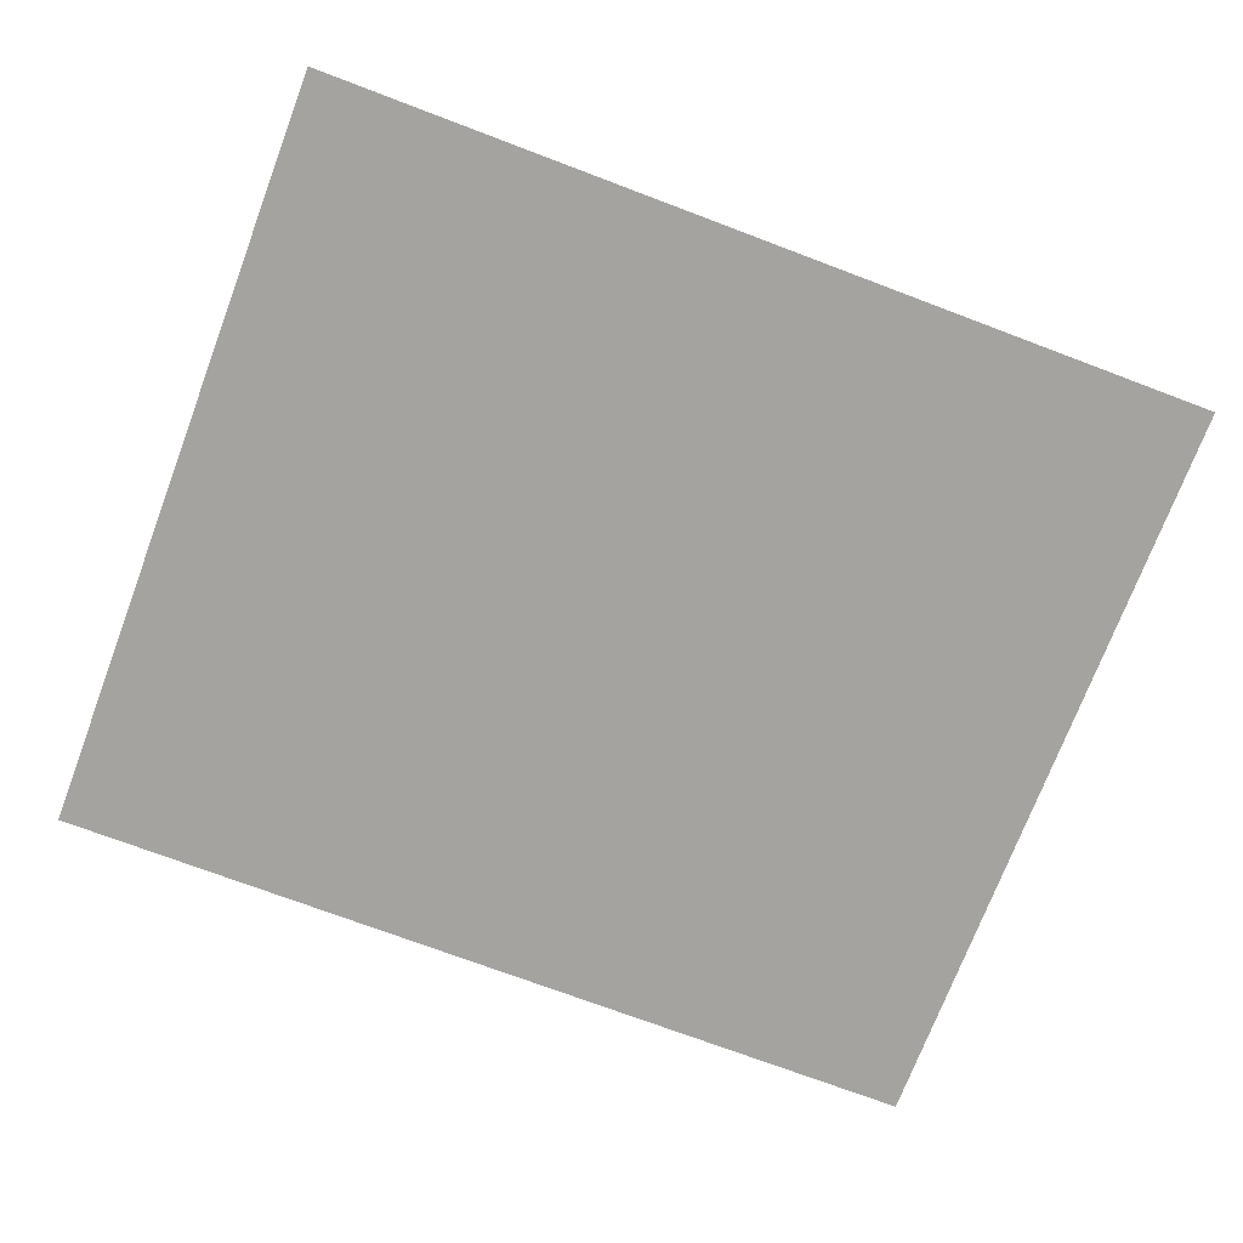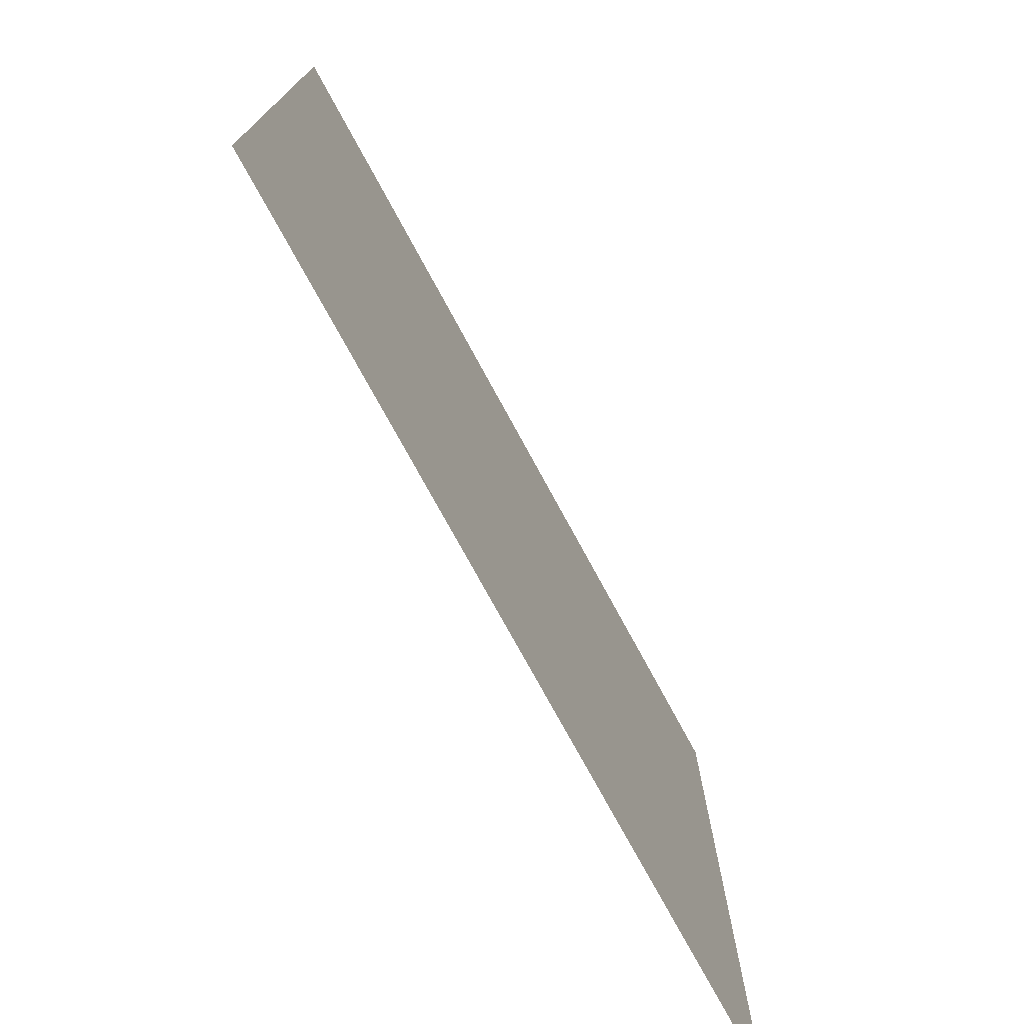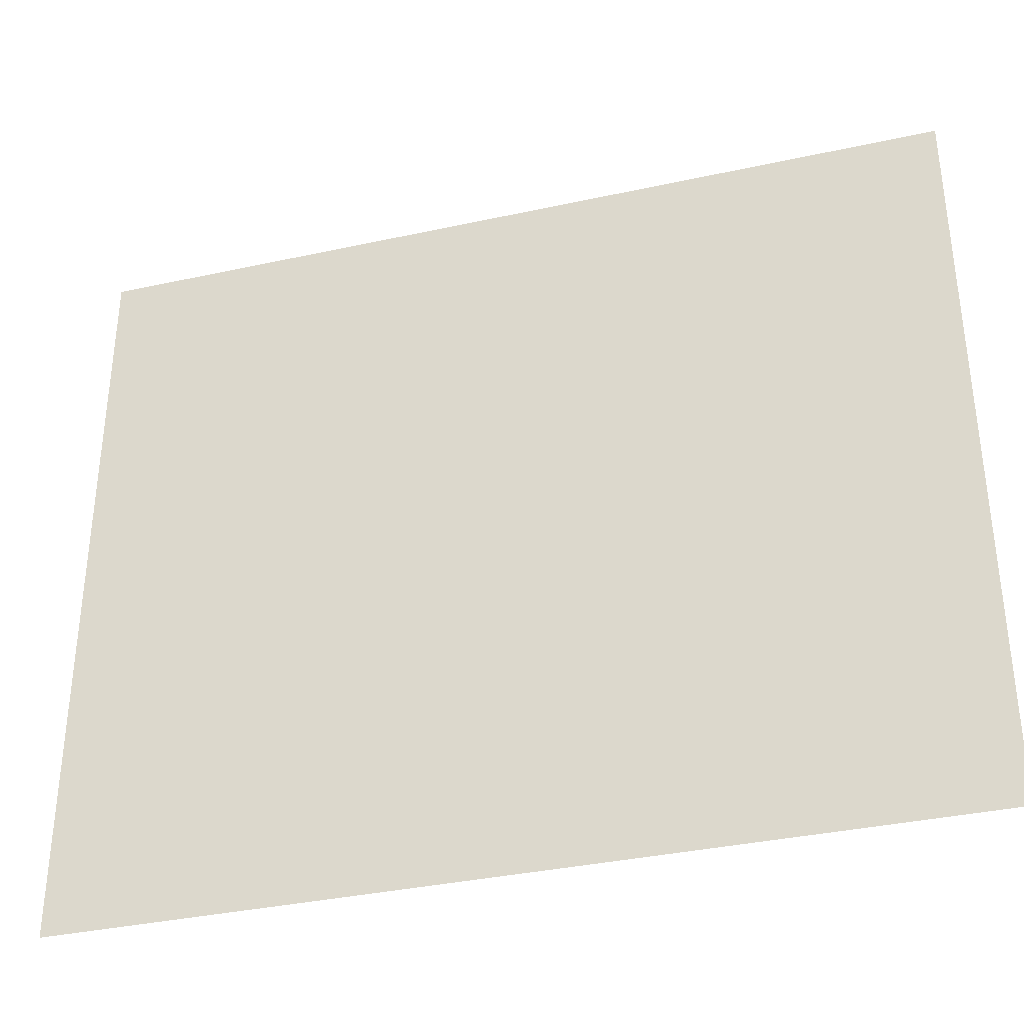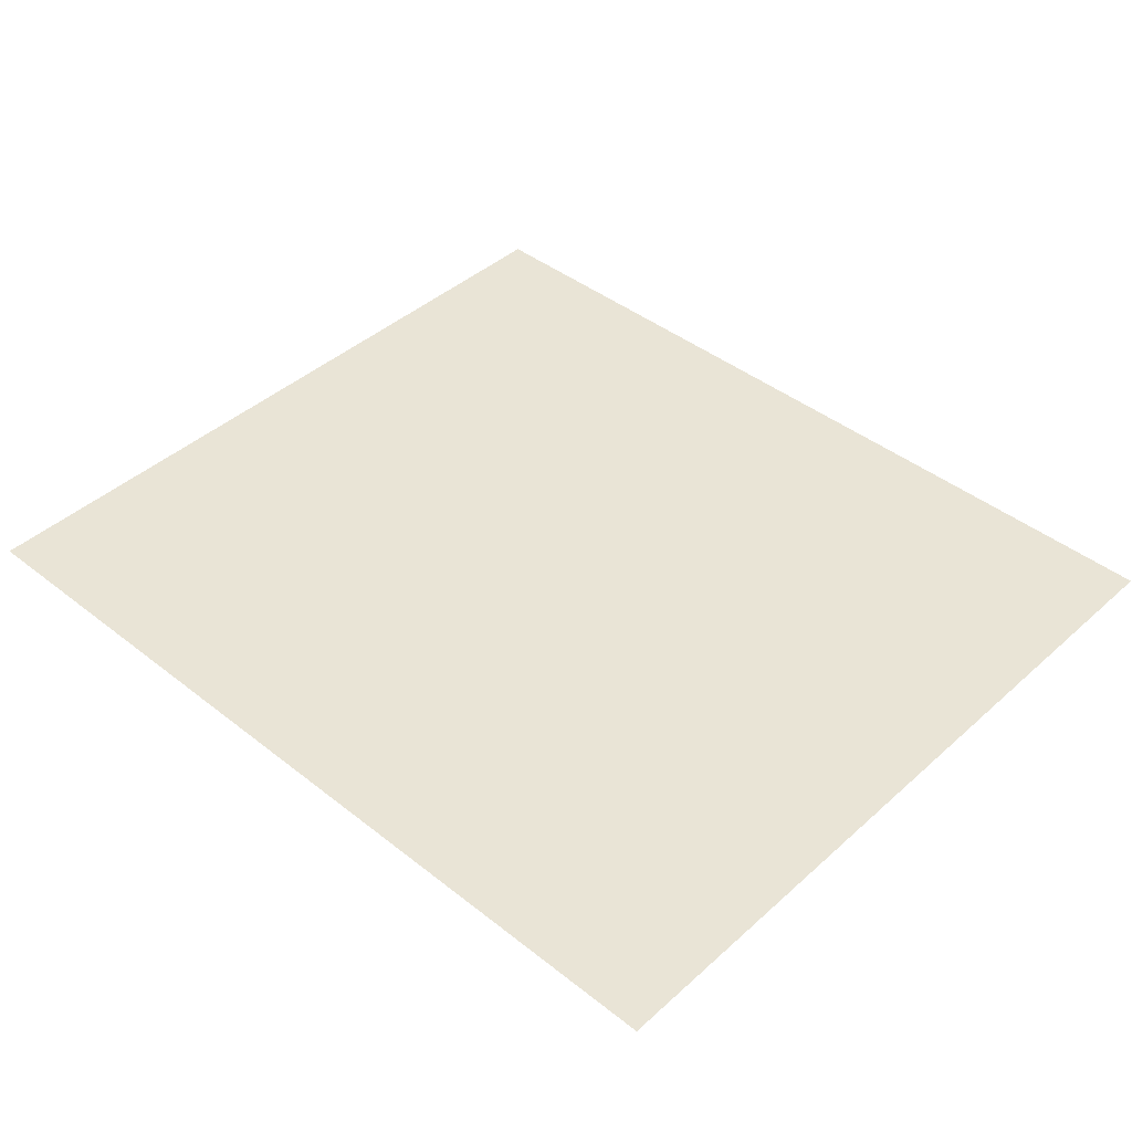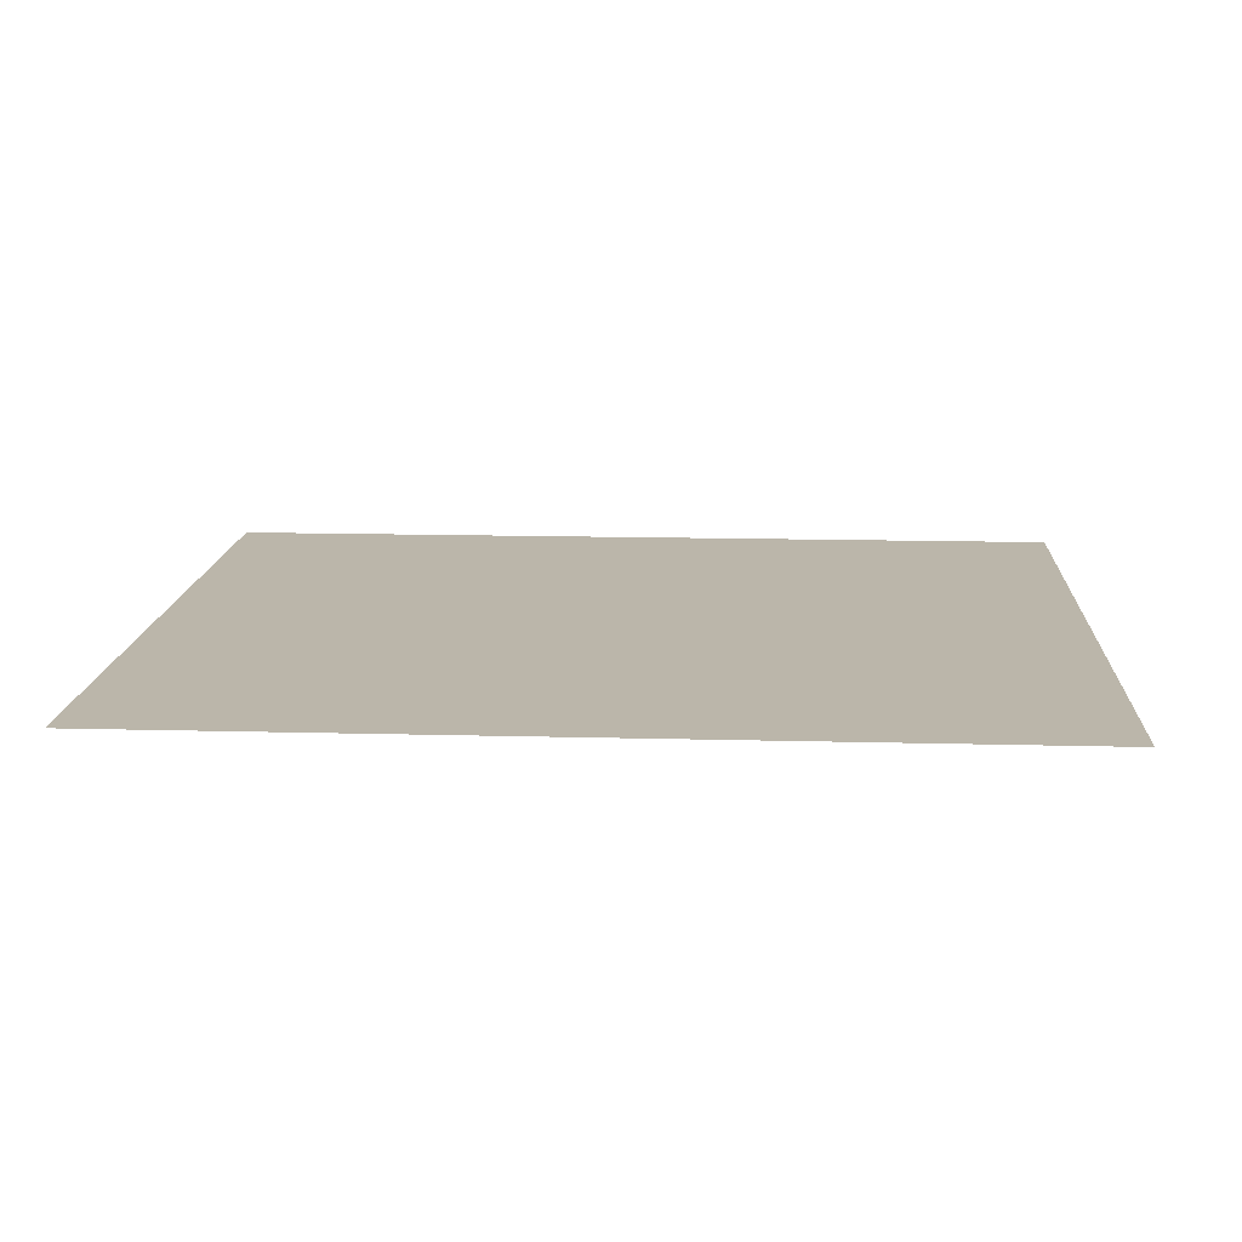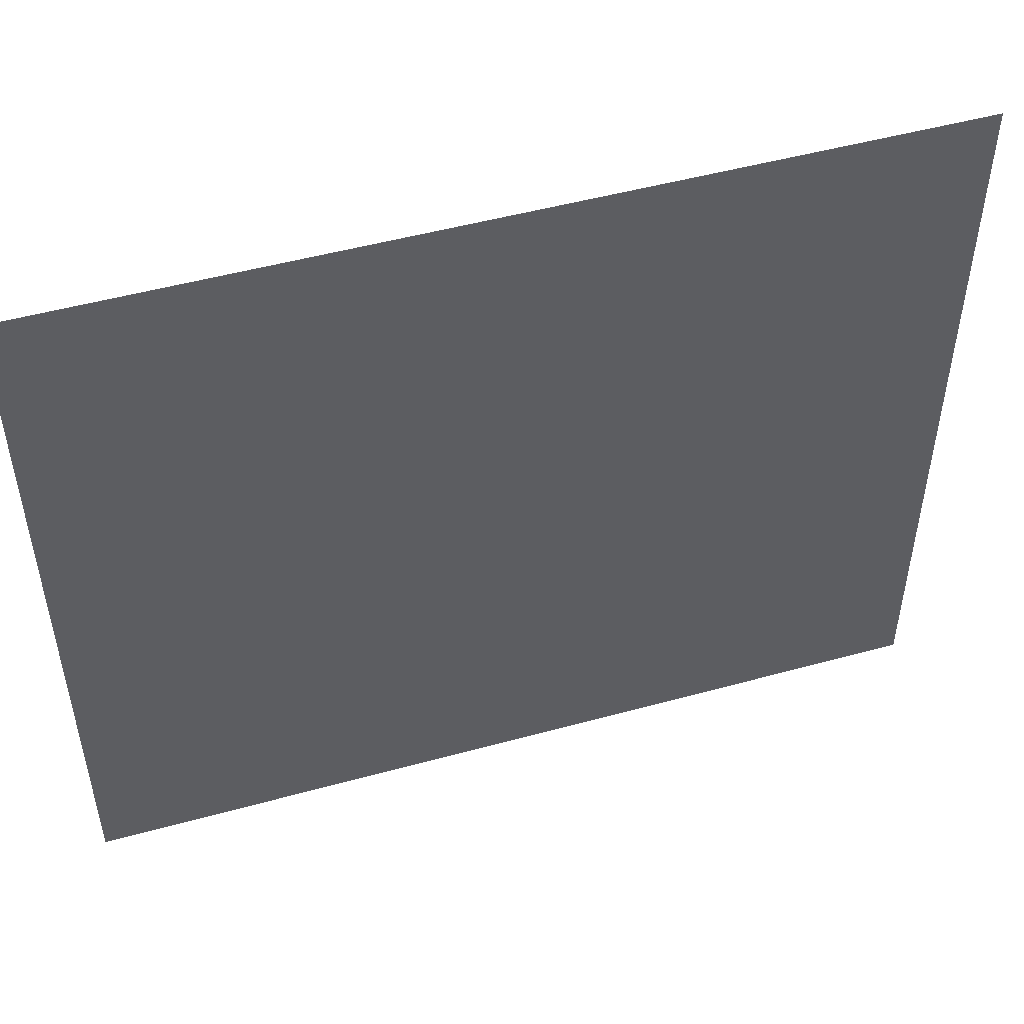
<metadata>
{"format":"obj","ext":"obj","renderer":"f3d","projection":"perspective","resolution":1024,"background":"white","views":[{"elev":-72.8,"azim":159.3,"up":"+Z"},{"elev":-75.0,"azim":118.5,"up":"+Y"},{"elev":-35.8,"azim":-163.9,"up":"+Y"},{"elev":42.5,"azim":43.2,"up":"+Z"},{"elev":14.0,"azim":-176.6,"up":"+Z"},{"elev":50.2,"azim":163.2,"up":"+Y"}]}
</metadata>
<code>
v -5.764 10 -5
v 5.764 10 -5
v -5.764 0 -5
v 5.764 0 -5
f 1 4 2
f 1 3 4

</code>
